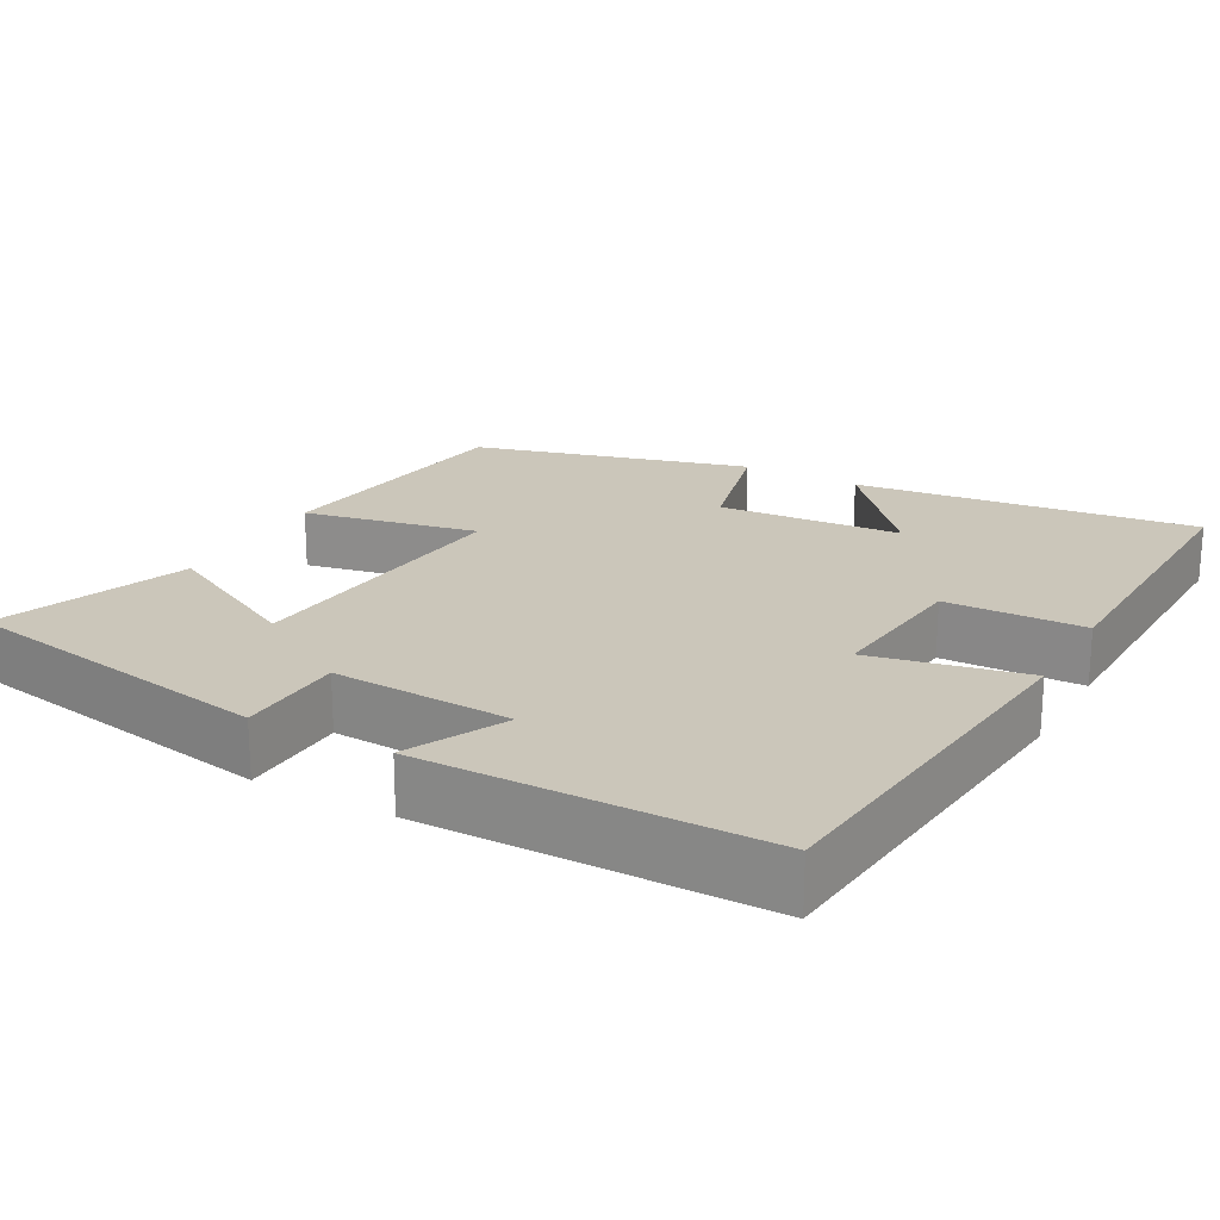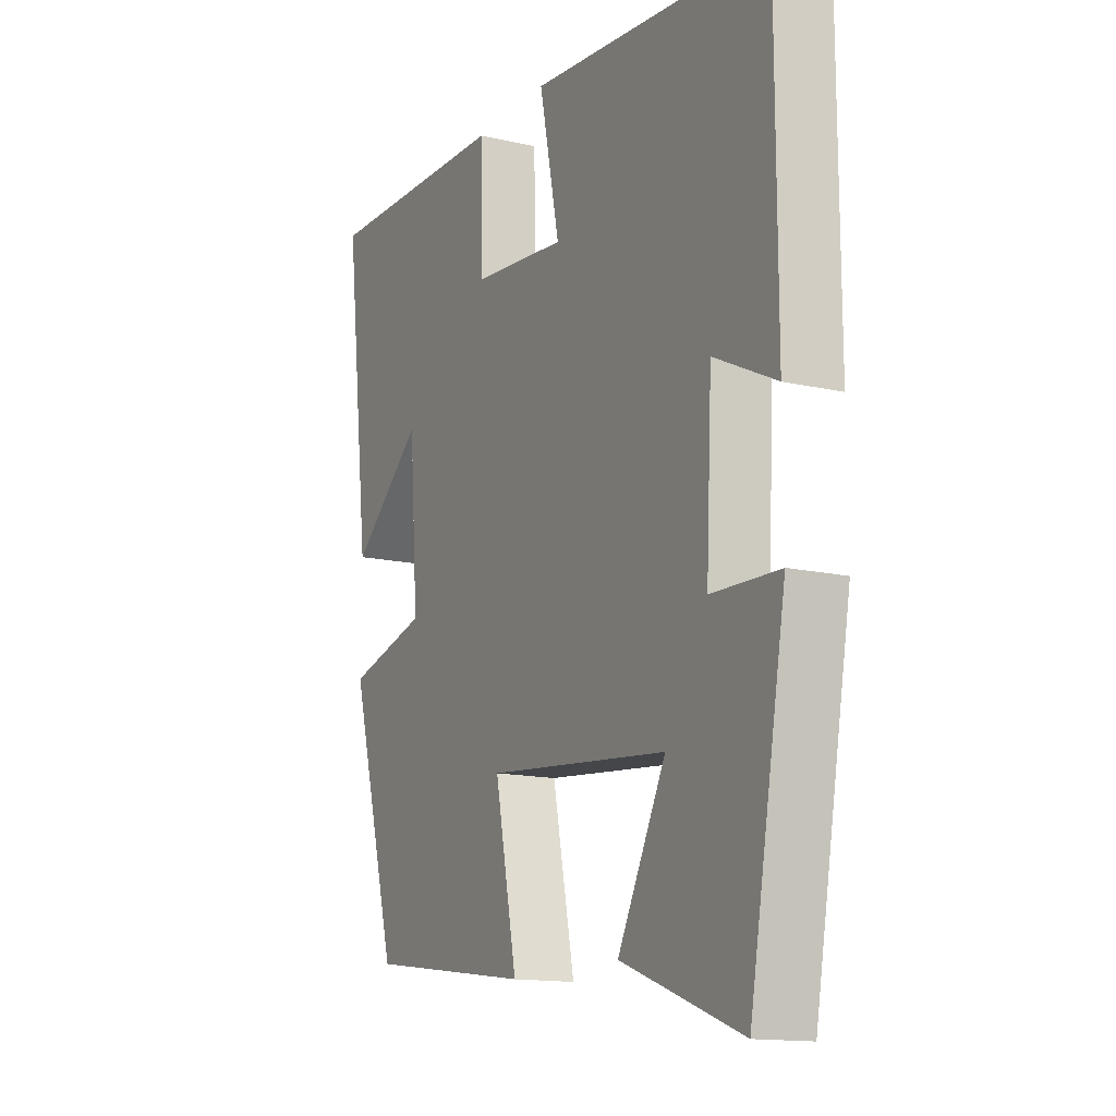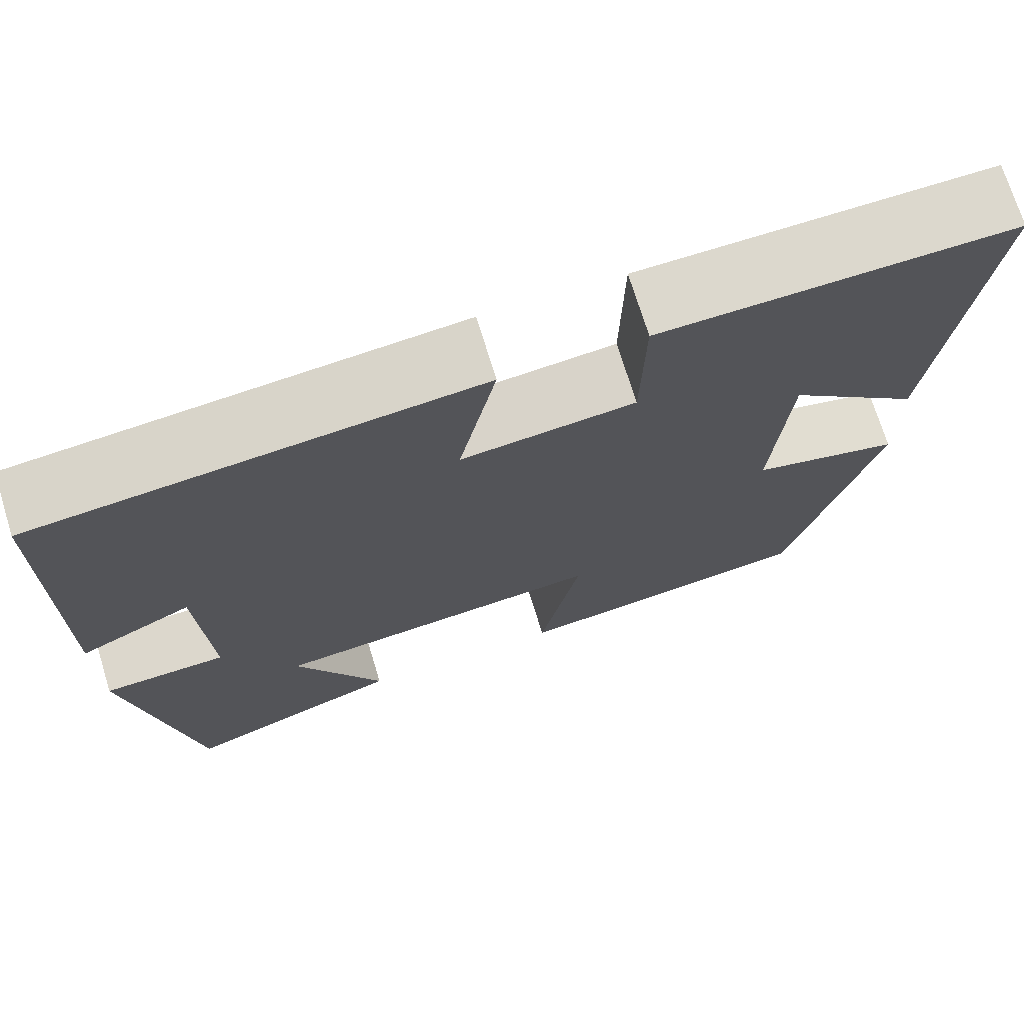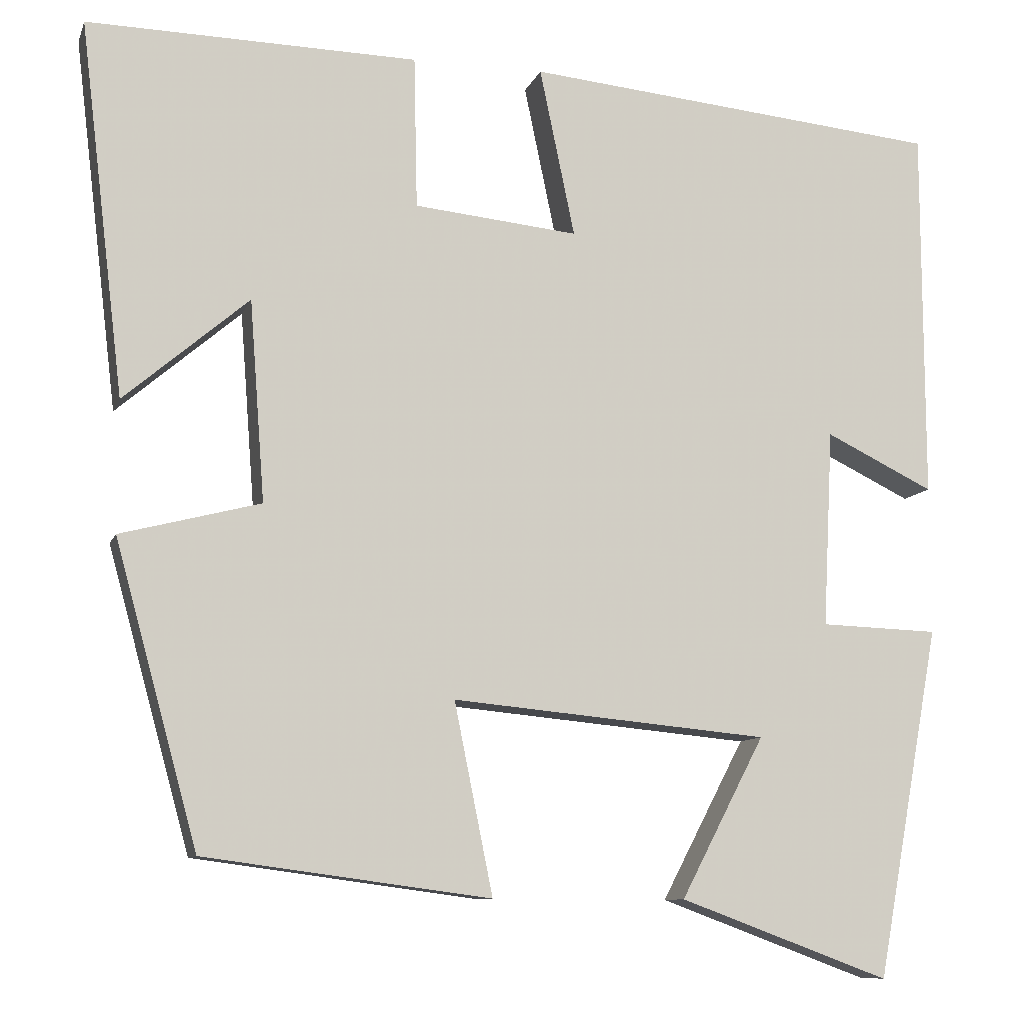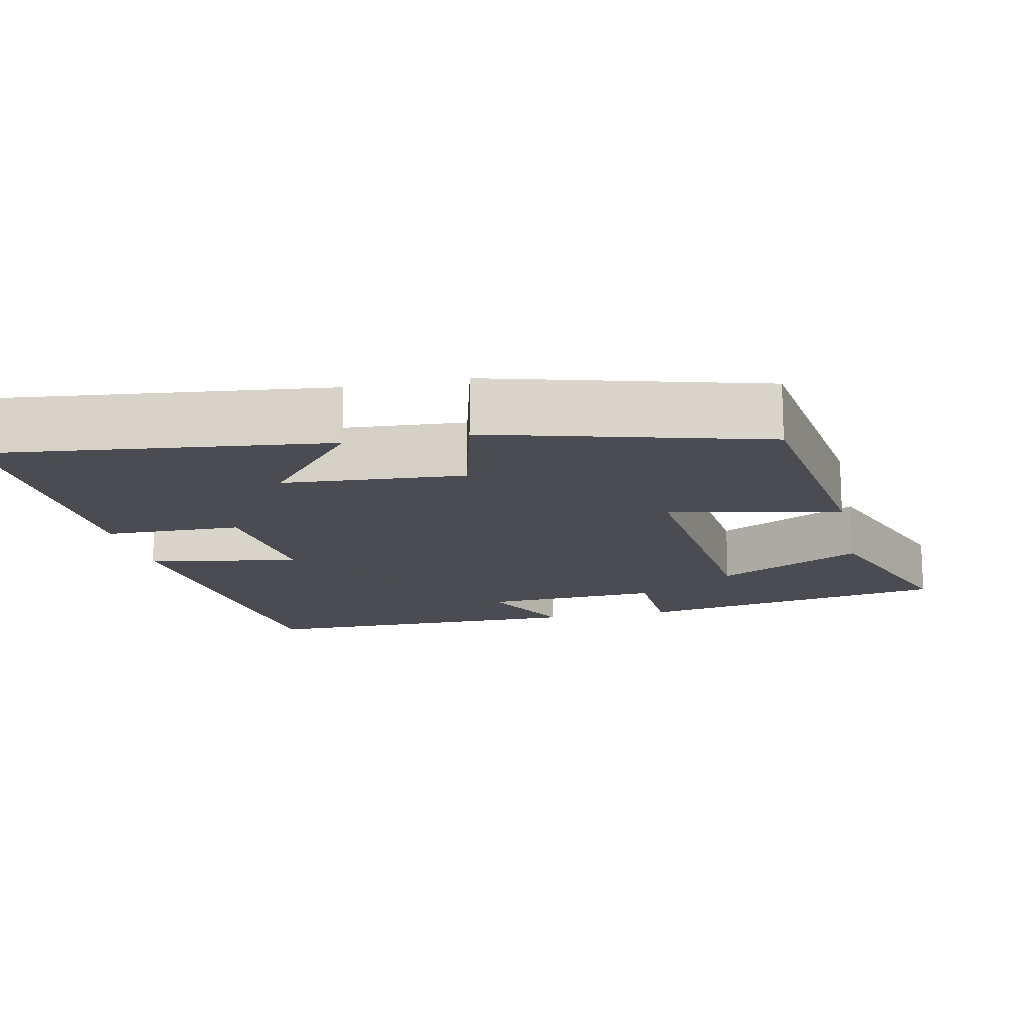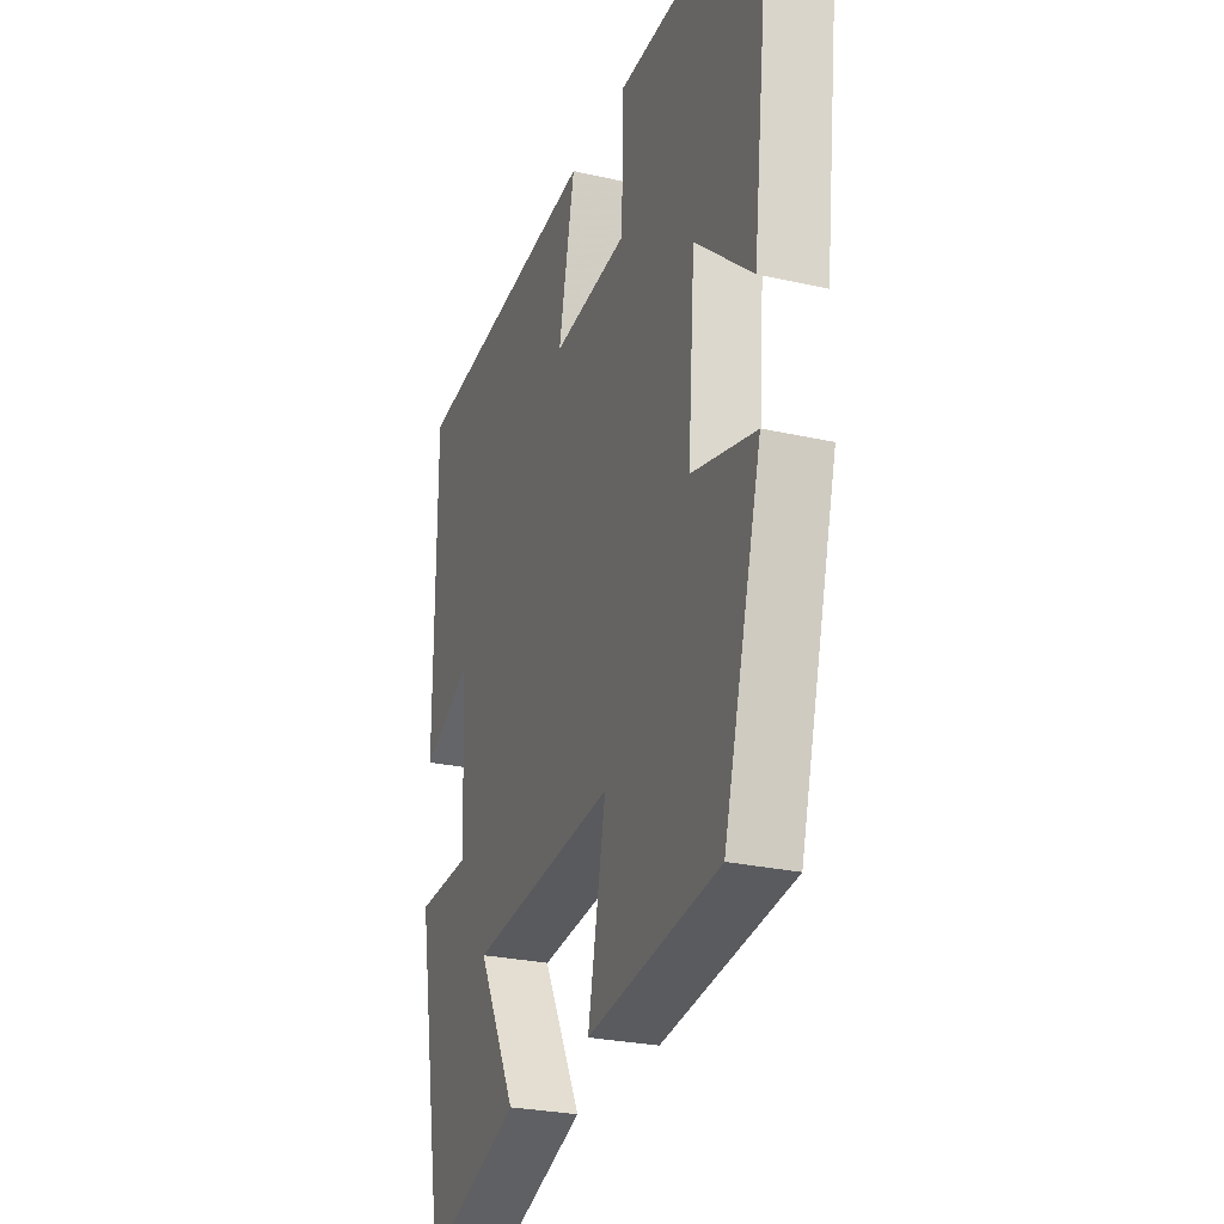
<metadata>
{"format":"obj","ext":"obj","renderer":"f3d","projection":"perspective","resolution":1024,"background":"white","views":[{"elev":21.1,"azim":-61.1,"up":"+Y"},{"elev":-14.2,"azim":-116.9,"up":"+Z"},{"elev":71.8,"azim":-17.0,"up":"+Z"},{"elev":-9.6,"azim":164.8,"up":"+Z"},{"elev":-15.3,"azim":102.3,"up":"+Y"},{"elev":-26.4,"azim":70.3,"up":"+Z"}]}
</metadata>
<code>
v -0.424 0.07 -0.593
v -0.5 0.07 -0.174
v -0.359 0.07 -0.169
v -0.371 0.07 0.067
v -0.5 0.07 0.004
v -0.499 0.07 0.451
v 0 0.07 0.5
v -0.042 0.07 0.298
v 0.154 0.07 0.318
v 0.158 0.07 0.5
v 0.553 0.07 0.509
v 0.5 0.07 0.062
v 0.351 0.07 0.189
v 0.333 0.07 -0.051
v 0.5 0.07 -0.094
v 0.401 0.07 -0.454
v 0.059 0.07 -0.5
v 0.105 0.07 -0.272
v -0.273 0.07 -0.308
v -0.173 0.07 -0.5
v -0.424 0 -0.593
v -0.5 0 -0.174
v -0.359 0 -0.169
v -0.371 0 0.067
v -0.5 0 0.004
v -0.499 0 0.451
v 0 0 0.5
v -0.042 0 0.298
v 0.154 0 0.318
v 0.158 0 0.5
v 0.553 0 0.509
v 0.5 0 0.062
v 0.351 0 0.189
v 0.333 0 -0.051
v 0.5 0 -0.094
v 0.401 0 -0.454
v 0.059 0 -0.5
v 0.105 0 -0.272
v -0.273 0 -0.308
v -0.173 0 -0.5
f 1 2 3
f 20 1 3
f 19 20 3
f 18 19 3 4
f 16 17 18
f 15 16 18
f 14 15 18
f 13 14 18 4
f 10 11 12 13
f 9 10 13
f 8 9 13 4
f 6 7 8
f 5 6 8
f 4 5 8
f 23 22 21
f 23 21 40
f 23 40 39
f 24 23 39 38
f 38 37 36
f 38 36 35
f 38 35 34
f 24 38 34 33
f 33 32 31 30
f 33 30 29
f 24 33 29 28
f 28 27 26
f 28 26 25
f 28 25 24
f 1 21 22 2
f 2 22 23 3
f 3 23 24 4
f 4 24 25 5
f 5 25 26 6
f 6 26 27 7
f 7 27 28 8
f 8 28 29 9
f 9 29 30 10
f 10 30 31 11
f 11 31 32 12
f 12 32 33 13
f 13 33 34 14
f 14 34 35 15
f 15 35 36 16
f 16 36 37 17
f 17 37 38 18
f 18 38 39 19
f 19 39 40 20
f 20 40 21 1

</code>
